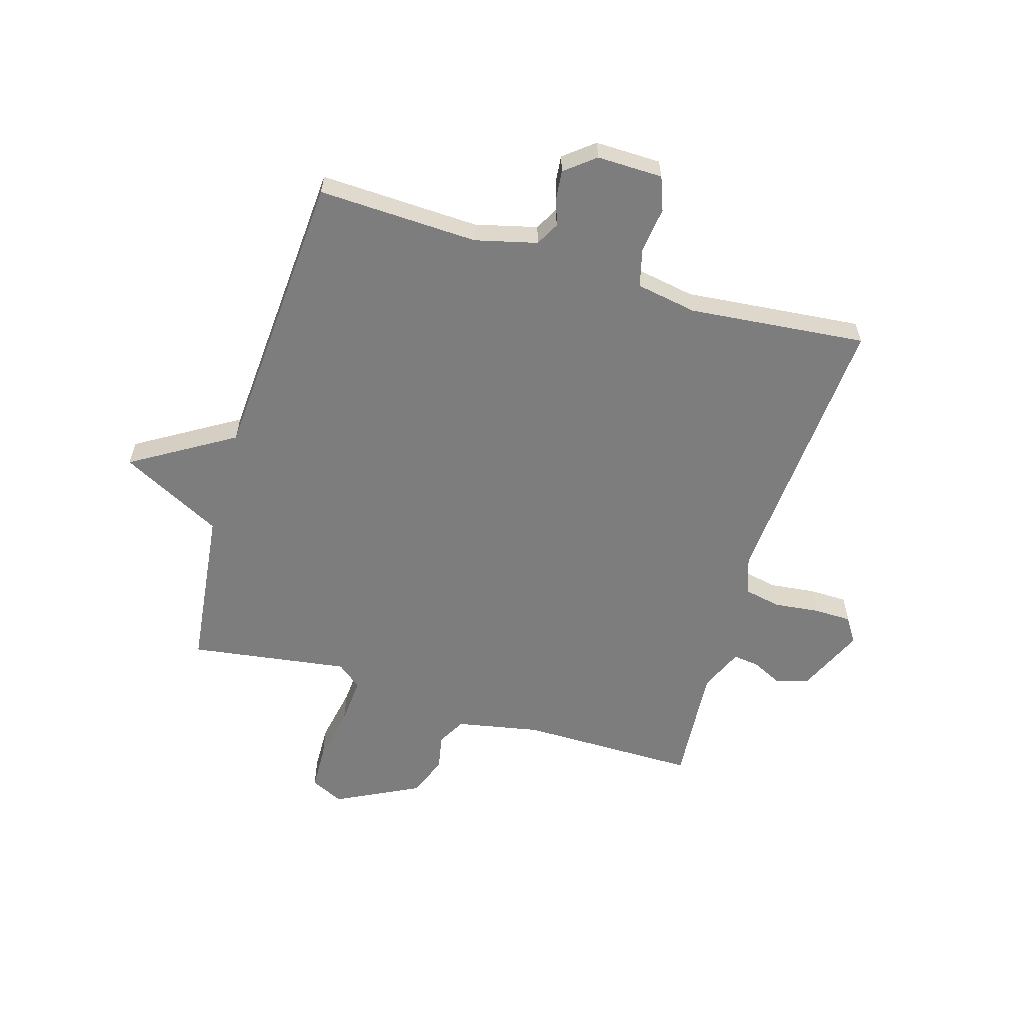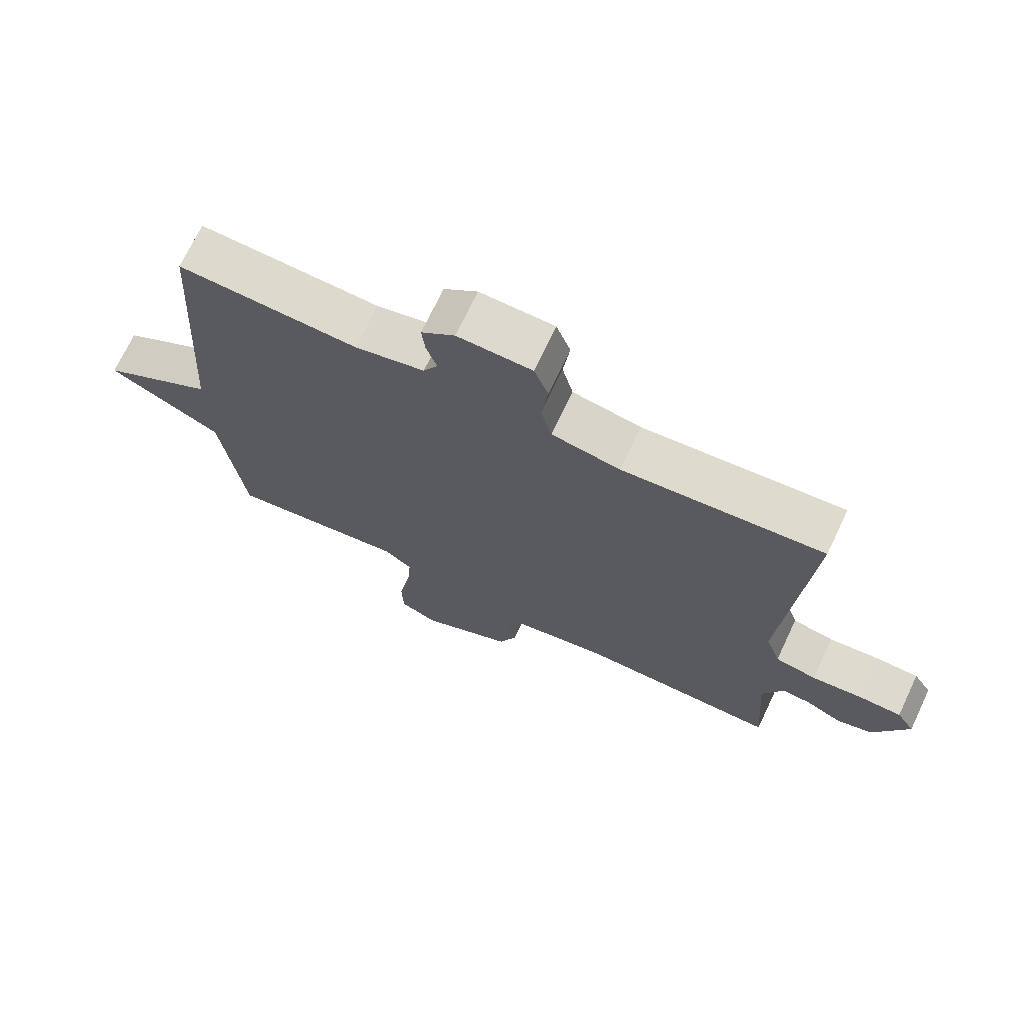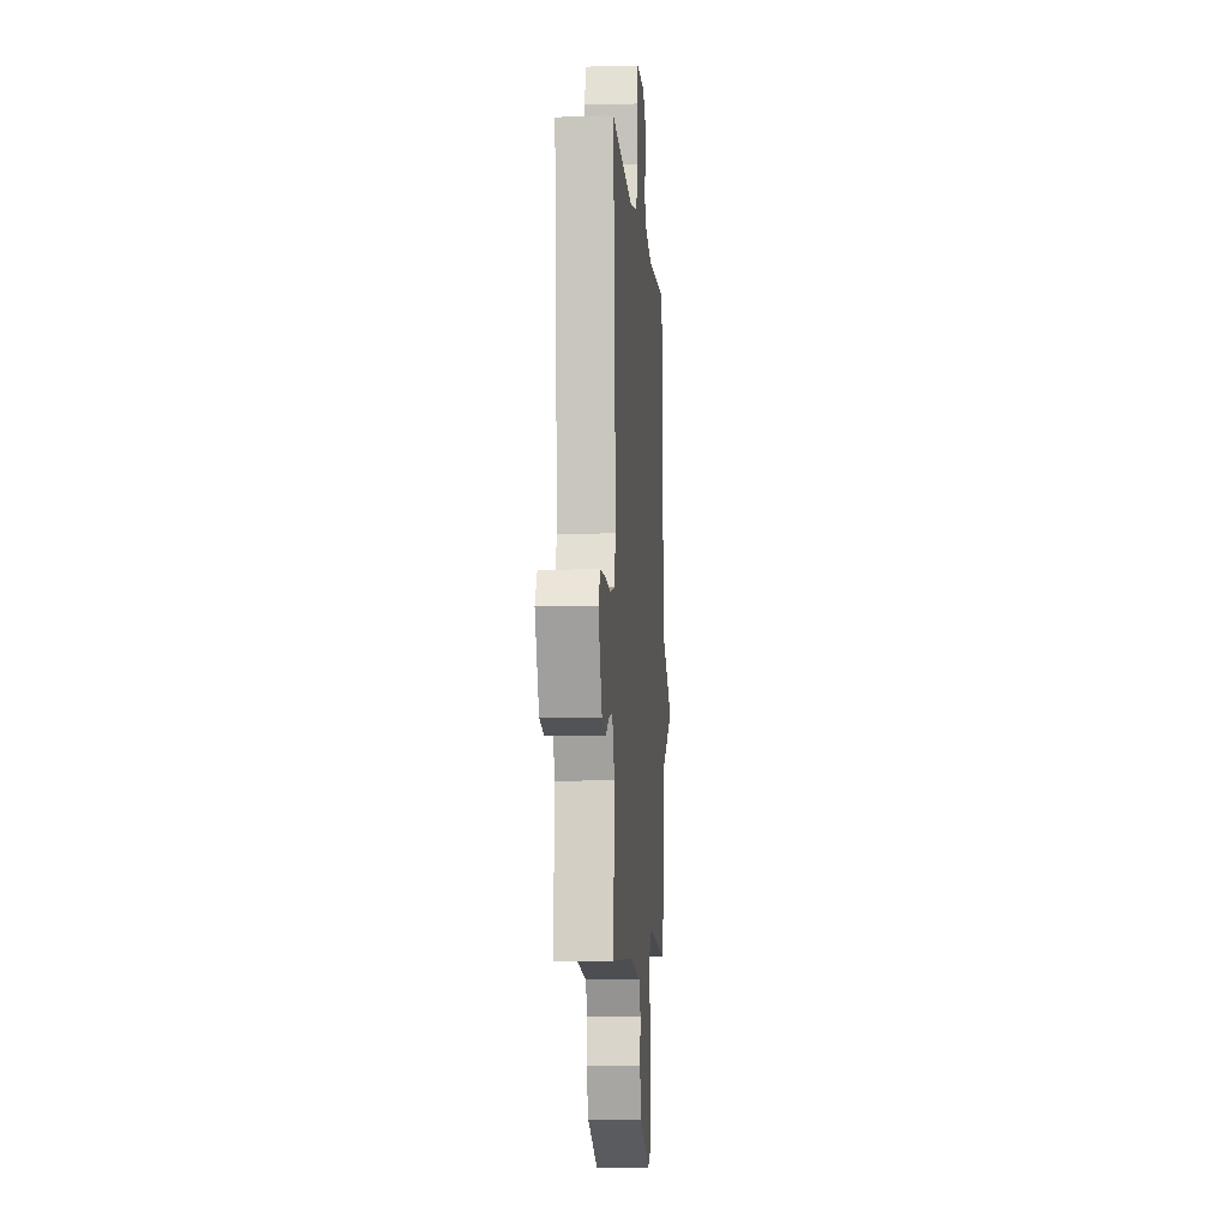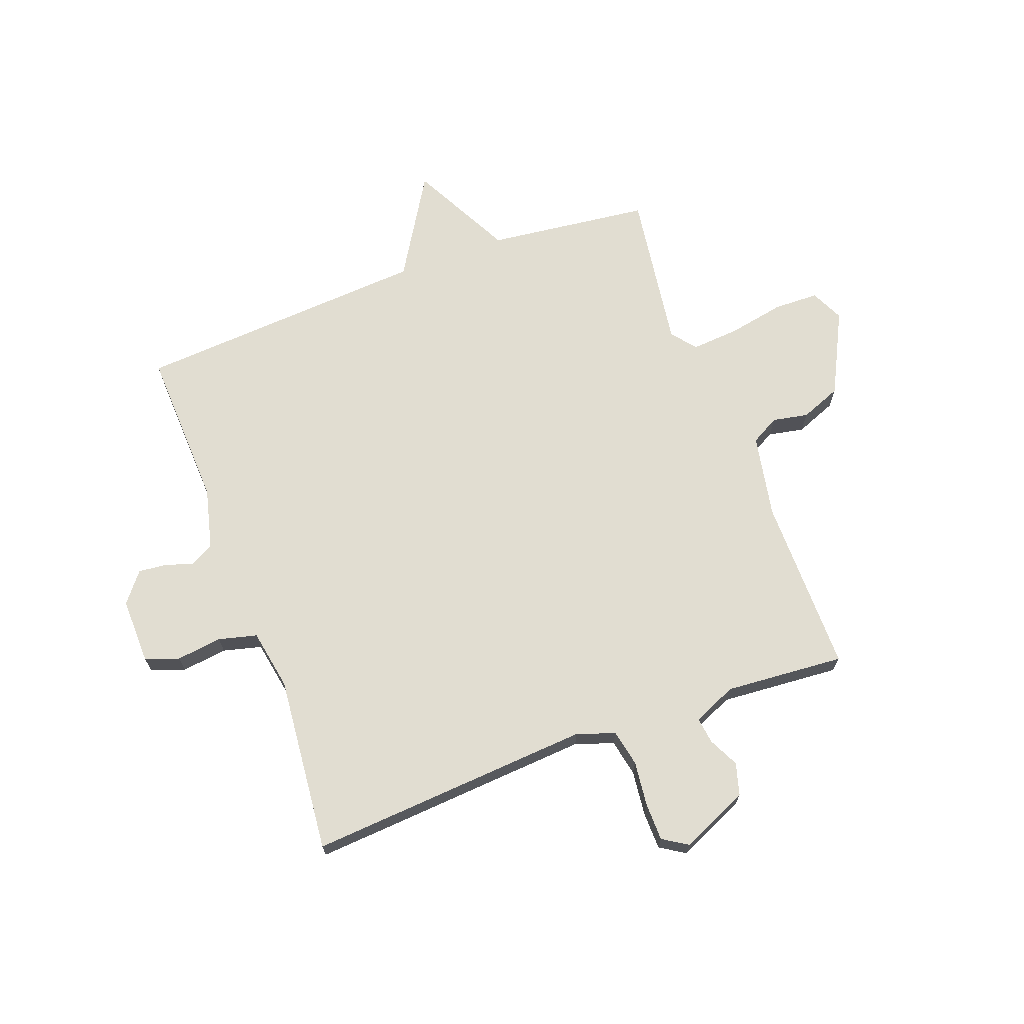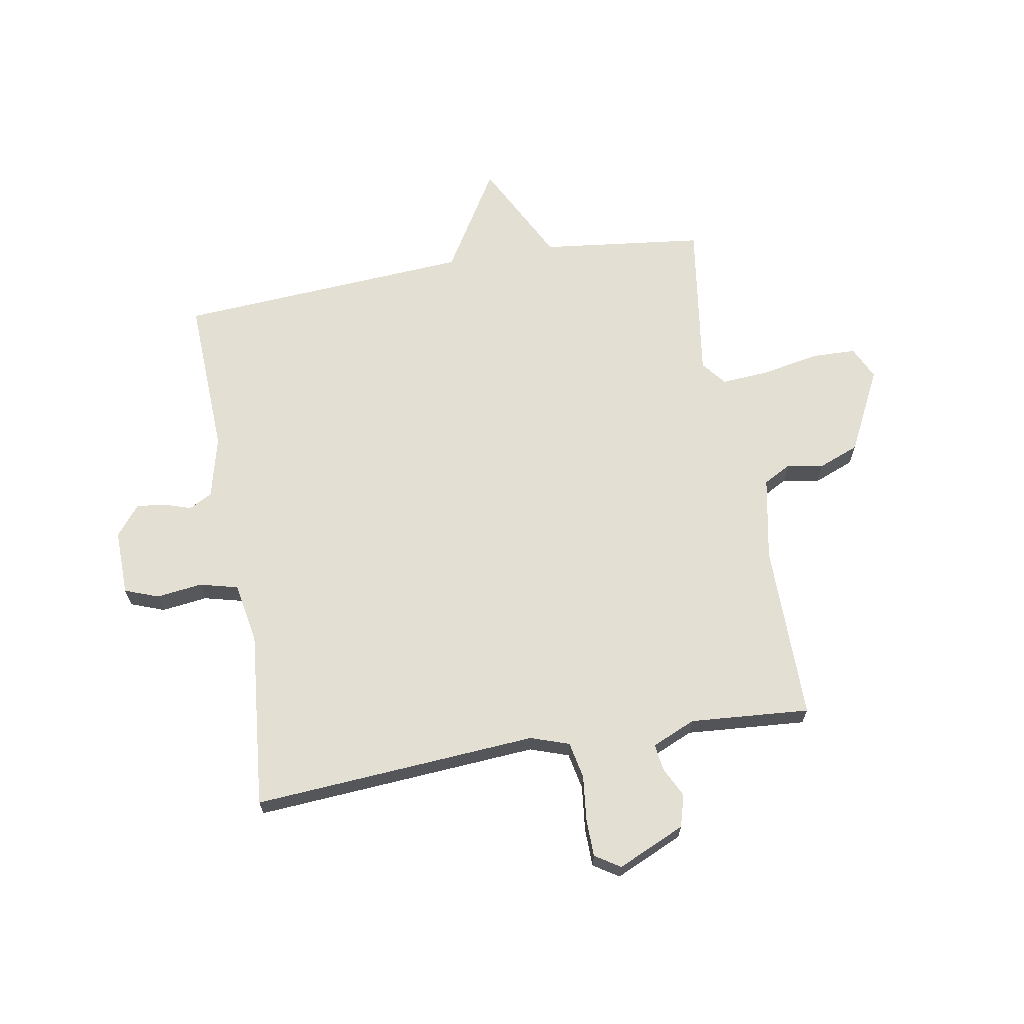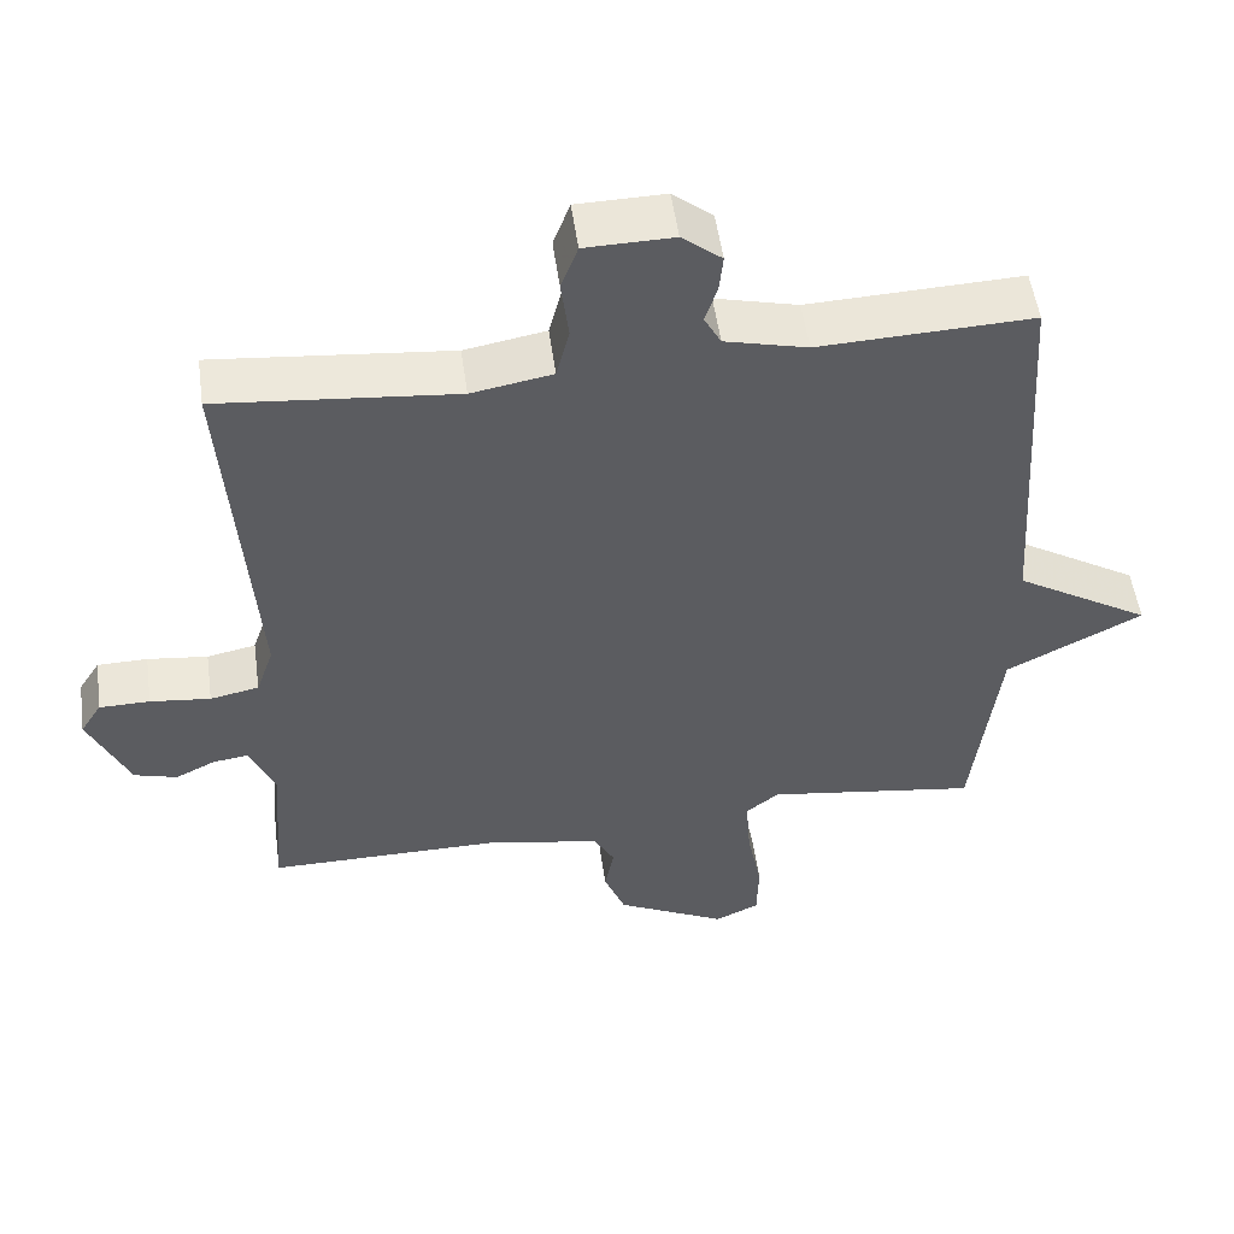
<metadata>
{"format":"obj","ext":"obj","renderer":"f3d","projection":"perspective","resolution":1024,"background":"white","views":[{"elev":-59.2,"azim":-16.6,"up":"+Y"},{"elev":71.4,"azim":25.4,"up":"+Z"},{"elev":-6.3,"azim":94.2,"up":"+Z"},{"elev":68.7,"azim":69.6,"up":"+Y"},{"elev":66.5,"azim":80.1,"up":"+Y"},{"elev":52.6,"azim":172.1,"up":"+Z"}]}
</metadata>
<code>
v 0.5 0.07 -0.5
v 0.19 0.07 -0.499
v 0.044 0.07 -0.527
v 0.017 0.07 -0.576
v 0.029 0.07 -0.639
v 0.001 0.07 -0.71
v -0.144 0.07 -0.783
v -0.202 0.07 -0.756
v -0.204 0.07 -0.677
v -0.185 0.07 -0.578
v -0.179 0.07 -0.494
v -0.222 0.07 -0.46
v -0.5 0.07 -0.5
v -0.534 0.07 -0.215
v -0.712 0.07 -0.123
v -0.534 0.07 -0.015
v -0.5 0.07 0.5
v -0.221 0.07 0.489
v -0.113 0.07 0.516
v -0.091 0.07 0.557
v -0.107 0.07 0.606
v -0.112 0.07 0.655
v -0.06 0.07 0.697
v 0.055 0.07 0.695
v 0.077 0.07 0.636
v 0.067 0.07 0.556
v 0.084 0.07 0.489
v 0.19 0.07 0.47
v 0.5 0.07 0.5
v 0.465 0.07 0.003
v 0.488 0.07 -0.064
v 0.552 0.07 -0.077
v 0.631 0.07 -0.068
v 0.697 0.07 -0.069
v 0.725 0.07 -0.113
v 0.672 0.07 -0.231
v 0.616 0.07 -0.247
v 0.563 0.07 -0.221
v 0.517 0.07 -0.215
v 0.484 0.07 -0.291
v 0.5 0 -0.5
v 0.19 0 -0.499
v 0.044 0 -0.527
v 0.017 0 -0.576
v 0.029 0 -0.639
v 0.001 0 -0.71
v -0.144 0 -0.783
v -0.202 0 -0.756
v -0.204 0 -0.677
v -0.185 0 -0.578
v -0.179 0 -0.494
v -0.222 0 -0.46
v -0.5 0 -0.5
v -0.534 0 -0.215
v -0.712 0 -0.123
v -0.534 0 -0.015
v -0.5 0 0.5
v -0.221 0 0.489
v -0.113 0 0.516
v -0.091 0 0.557
v -0.107 0 0.606
v -0.112 0 0.655
v -0.06 0 0.697
v 0.055 0 0.695
v 0.077 0 0.636
v 0.067 0 0.556
v 0.084 0 0.489
v 0.19 0 0.47
v 0.5 0 0.5
v 0.465 0 0.003
v 0.488 0 -0.064
v 0.552 0 -0.077
v 0.631 0 -0.068
v 0.697 0 -0.069
v 0.725 0 -0.113
v 0.672 0 -0.231
v 0.616 0 -0.247
v 0.563 0 -0.221
v 0.517 0 -0.215
v 0.484 0 -0.291
f 36 37 38
f 35 36 38
f 34 35 38
f 33 34 38
f 32 33 38
f 31 32 38 39
f 30 31 39 40
f 28 29 30
f 27 28 30 40
f 24 25 26
f 23 24 26
f 22 23 26
f 21 22 26
f 20 21 26
f 19 20 26 27
f 40 1 2
f 27 40 2
f 19 27 2
f 18 19 2
f 14 15 16
f 16 17 18
f 14 16 18
f 13 14 18
f 12 13 18
f 8 9 10
f 7 8 10
f 6 7 10
f 5 6 10
f 4 5 10
f 3 4 10 11
f 11 12 18
f 3 11 18
f 2 3 18
f 78 77 76
f 78 76 75
f 78 75 74
f 78 74 73
f 78 73 72
f 79 78 72 71
f 80 79 71 70
f 70 69 68
f 80 70 68 67
f 66 65 64
f 66 64 63
f 66 63 62
f 66 62 61
f 66 61 60
f 67 66 60 59
f 42 41 80
f 42 80 67
f 42 67 59
f 42 59 58
f 56 55 54
f 58 57 56
f 58 56 54
f 58 54 53
f 58 53 52
f 50 49 48
f 50 48 47
f 50 47 46
f 50 46 45
f 50 45 44
f 51 50 44 43
f 58 52 51
f 58 51 43
f 58 43 42
f 1 41 42 2
f 2 42 43 3
f 3 43 44 4
f 4 44 45 5
f 5 45 46 6
f 6 46 47 7
f 7 47 48 8
f 8 48 49 9
f 9 49 50 10
f 10 50 51 11
f 11 51 52 12
f 12 52 53 13
f 13 53 54 14
f 14 54 55 15
f 15 55 56 16
f 16 56 57 17
f 17 57 58 18
f 18 58 59 19
f 19 59 60 20
f 20 60 61 21
f 21 61 62 22
f 22 62 63 23
f 23 63 64 24
f 24 64 65 25
f 25 65 66 26
f 26 66 67 27
f 27 67 68 28
f 28 68 69 29
f 29 69 70 30
f 30 70 71 31
f 31 71 72 32
f 32 72 73 33
f 33 73 74 34
f 34 74 75 35
f 35 75 76 36
f 36 76 77 37
f 37 77 78 38
f 38 78 79 39
f 39 79 80 40
f 40 80 41 1

</code>
